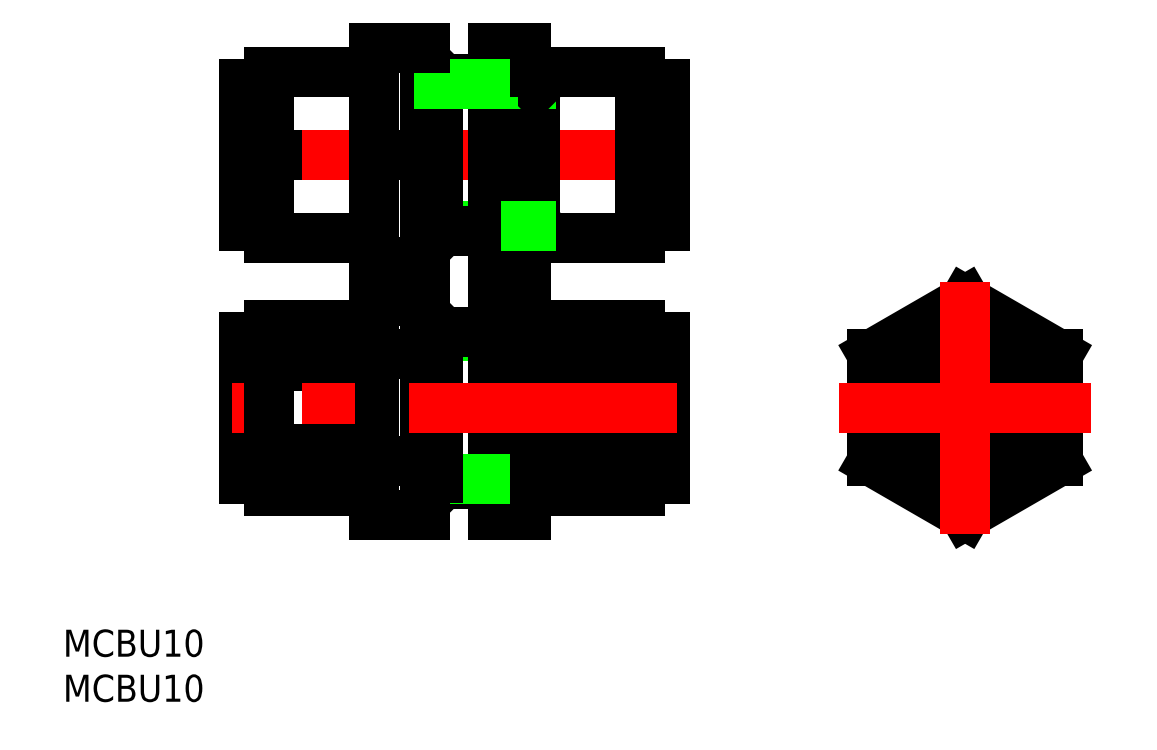
<metadata>
{"format":"dxf","ext":"dxf","renderer":"ezdxf+matplotlib","layout":"modelspace","background":"white","min_lineweight":24,"dpi":150}
</metadata>
<code>
0
SECTION
2
ENTITIES
0
LINE
8
0
10
90.7
20
-159.6
30
0
11
82.2
21
-154.7
31
0
0
LINE
8
0
10
90.7
20
-169.4
30
0
11
90.7
21
-159.6
31
0
0
LINE
8
0
10
82.2
20
-174.3
30
0
11
90.7
21
-169.4
31
0
0
LINE
8
0
10
73.7
20
-169.4
30
0
11
82.2
21
-174.3
31
0
0
LINE
8
0
10
73.7
20
-159.6
30
0
11
73.7
21
-169.4
31
0
0
LINE
8
0
10
82.2
20
-154.7
30
0
11
73.7
21
-159.6
31
0
0
CIRCLE
8
0
10
82.2
20
-164.5
30
0
40
5
0
LINE
8
0
10
93.2
20
-158.1
30
0
11
82.2
21
-151.8
31
0
0
LINE
8
0
10
93.2
20
-170.9
30
0
11
93.2
21
-158.1
31
0
0
LINE
8
0
10
82.2
20
-177.2
30
0
11
93.2
21
-170.9
31
0
0
LINE
8
0
10
71.2
20
-170.9
30
0
11
82.2
21
-177.2
31
0
0
LINE
8
0
10
71.2
20
-158.1
30
0
11
71.2
21
-170.9
31
0
0
LINE
8
0
10
82.2
20
-151.8
30
0
11
71.2
21
-158.1
31
0
0
LINE
8
CENTER
10
82.2
20
-149.6
30
0
11
82.2
21
-179.4
31
0
0
LINE
8
CENTER
10
67.29
20
-164.5
30
0
11
97.11
21
-164.5
31
0
0
LINE
8
0
10
31.15
20
-134.5
30
0
11
43.65
21
-134.5
31
0
0
LINE
8
0
10
26.15
20
-134.5
30
0
11
30.15
21
-134.5
31
0
0
LINE
8
0
10
12.15
20
-134.5
30
0
11
18.15
21
-134.5
31
0
0
LINE
8
0
10
-0.3509
20
-134.5
30
0
11
12.15
21
-134.5
31
0
0
LINE
8
0
10
-0.3509
20
-144.3
30
0
11
-0.3509
21
-134.5
31
0
0
LINE
8
0
10
-0.3509
20
-142.9
30
0
11
-3.351
21
-142.9
31
0
0
LINE
8
0
10
-0.3509
20
-144.3
30
0
11
12.15
21
-144.3
31
0
0
LINE
8
CENTER
10
47.98
20
-134.5
30
0
11
-4.715
21
-134.5
31
0
0
LINE
8
0
10
-3.351
20
-134.5
30
0
11
-3.351
21
-142.9
31
0
0
LINE
8
0
10
31.15
20
-134.5
30
0
11
31.15
21
-144.3
31
0
0
LINE
8
0
10
12.15
20
-134.5
30
0
11
12.15
21
-147.2
31
0
0
LINE
8
0
10
43.65
20
-144.3
30
0
11
31.15
21
-144.3
31
0
0
LINE
8
0
10
43.65
20
-142.9
30
0
11
46.65
21
-142.9
31
0
0
LINE
8
0
10
43.65
20
-144.3
30
0
11
43.65
21
-134.5
31
0
0
LINE
8
0
10
46.65
20
-134.5
30
0
11
46.65
21
-142.9
31
0
0
LINE
8
0
10
12.15
20
-147.2
30
0
11
18.15
21
-147.2
31
0
0
LINE
8
0
10
19.65
20
-134.5
30
0
11
19.65
21
-142.8
31
0
0
LINE
8
0
10
19.81
20
-143
30
0
11
26.15
21
-143
31
0
0
LINE
8
0
10
31.15
20
-142.5
30
0
11
30.15
21
-143.5
31
0
0
LINE
8
0
10
19.65
20
-142.8
30
0
11
20.35
21
-143.5
31
0
0
LINE
8
0
10
18.15
20
-142.8
30
0
11
19.65
21
-142.8
31
0
0
LINE
8
0
10
20.35
20
-143.5
30
0
11
26.15
21
-143.5
31
0
0
LINE
8
0
10
18.15
20
-134.5
30
0
11
18.15
21
-147.2
31
0
0
LINE
8
0
10
26.15
20
-134.5
30
0
11
26.15
21
-147.2
31
0
0
LINE
8
0
10
26.15
20
-147.2
30
0
11
30.15
21
-147.2
31
0
0
LINE
8
0
10
30.15
20
-134.5
30
0
11
30.15
21
-147.2
31
0
0
LINE
8
0
10
30.15
20
-143
30
0
11
30.69
21
-143
31
0
0
LINE
8
0
10
-0.3509
20
-124.7
30
0
11
-0.3509
21
-134.5
31
0
0
LINE
8
0
10
-3.351
20
-134.5
30
0
11
-3.351
21
-126.1
31
0
0
LINE
8
0
10
31.15
20
-134.5
30
0
11
31.15
21
-124.7
31
0
0
LINE
8
0
10
12.15
20
-134.5
30
0
11
12.15
21
-121.8
31
0
0
LINE
8
0
10
43.65
20
-124.7
30
0
11
43.65
21
-134.5
31
0
0
LINE
8
0
10
46.65
20
-134.5
30
0
11
46.65
21
-126.1
31
0
0
LINE
8
0
10
19.65
20
-134.5
30
0
11
19.65
21
-126.2
31
0
0
LINE
8
0
10
18.15
20
-134.5
30
0
11
18.15
21
-121.8
31
0
0
LINE
8
0
10
26.15
20
-134.5
30
0
11
26.15
21
-121.8
31
0
0
LINE
8
0
10
30.15
20
-134.5
30
0
11
30.15
21
-121.8
31
0
0
LINE
8
0
10
30.15
20
-126
30
0
11
30.69
21
-126
31
0
0
LINE
8
0
10
26.15
20
-121.8
30
0
11
30.15
21
-121.8
31
0
0
LINE
8
0
10
20.35
20
-125.5
30
0
11
26.15
21
-125.5
31
0
0
LINE
8
0
10
18.15
20
-126.2
30
0
11
19.65
21
-126.2
31
0
0
LINE
8
0
10
19.65
20
-126.2
30
0
11
20.35
21
-125.5
31
0
0
LINE
8
0
10
31.15
20
-126.5
30
0
11
30.15
21
-125.5
31
0
0
LINE
8
0
10
19.81
20
-126
30
0
11
26.15
21
-126
31
0
0
LINE
8
0
10
12.15
20
-121.8
30
0
11
18.15
21
-121.8
31
0
0
LINE
8
0
10
43.65
20
-126.1
30
0
11
46.65
21
-126.1
31
0
0
LINE
8
0
10
43.65
20
-124.7
30
0
11
31.15
21
-124.7
31
0
0
LINE
8
0
10
-0.3509
20
-124.7
30
0
11
12.15
21
-124.7
31
0
0
LINE
8
0
10
-0.3509
20
-126.1
30
0
11
-3.351
21
-126.1
31
0
0
LINE
8
0
10
-0.3509
20
-156.1
30
0
11
-3.351
21
-156.1
31
0
0
LINE
8
0
10
-0.3509
20
-154.7
30
0
11
12.15
21
-154.7
31
0
0
LINE
8
0
10
12.15
20
-159.6
30
0
11
-0.3509
21
-159.6
31
0
0
LINE
8
0
10
31.15
20
-159.6
30
0
11
43.65
21
-159.6
31
0
0
LINE
8
0
10
43.65
20
-154.7
30
0
11
31.15
21
-154.7
31
0
0
LINE
8
0
10
43.65
20
-156.1
30
0
11
46.65
21
-156.1
31
0
0
LINE
8
0
10
12.15
20
-151.8
30
0
11
18.15
21
-151.8
31
0
0
LINE
8
0
10
12.15
20
-158.1
30
0
11
18.15
21
-158.1
31
0
0
LINE
8
0
10
19.81
20
-156
30
0
11
26.15
21
-156
31
0
0
LINE
8
0
10
31.15
20
-156.5
30
0
11
30.15
21
-155.5
31
0
0
LINE
8
0
10
19.65
20
-156.2
30
0
11
20.35
21
-155.5
31
0
0
LINE
8
0
10
18.15
20
-156.2
30
0
11
19.65
21
-156.2
31
0
0
LINE
8
0
10
20.35
20
-155.5
30
0
11
26.15
21
-155.5
31
0
0
LINE
8
0
10
26.15
20
-151.8
30
0
11
30.15
21
-151.8
31
0
0
LINE
8
0
10
26.15
20
-158.1
30
0
11
30.15
21
-158.1
31
0
0
LINE
8
0
10
30.15
20
-156
30
0
11
30.69
21
-156
31
0
0
LINE
8
0
10
30.15
20
-164.5
30
0
11
30.15
21
-151.8
31
0
0
LINE
8
0
10
26.15
20
-164.5
30
0
11
26.15
21
-151.8
31
0
0
LINE
8
0
10
18.15
20
-164.5
30
0
11
18.15
21
-151.8
31
0
0
LINE
8
0
10
19.65
20
-164.5
30
0
11
19.65
21
-156.2
31
0
0
LINE
8
0
10
46.65
20
-164.5
30
0
11
46.65
21
-156.1
31
0
0
LINE
8
0
10
43.65
20
-154.7
30
0
11
43.65
21
-164.5
31
0
0
LINE
8
0
10
12.15
20
-164.5
30
0
11
12.15
21
-151.8
31
0
0
LINE
8
0
10
31.15
20
-164.5
30
0
11
31.15
21
-154.7
31
0
0
LINE
8
0
10
-3.351
20
-164.5
30
0
11
-3.351
21
-156.1
31
0
0
LINE
8
0
10
-0.3509
20
-154.7
30
0
11
-0.3509
21
-164.5
31
0
0
LINE
8
0
10
30.15
20
-173
30
0
11
30.69
21
-173
31
0
0
LINE
8
0
10
30.15
20
-164.5
30
0
11
30.15
21
-177.2
31
0
0
LINE
8
0
10
26.15
20
-170.9
30
0
11
30.15
21
-170.9
31
0
0
LINE
8
0
10
26.15
20
-177.2
30
0
11
30.15
21
-177.2
31
0
0
LINE
8
0
10
26.15
20
-164.5
30
0
11
26.15
21
-177.2
31
0
0
LINE
8
0
10
18.15
20
-164.5
30
0
11
18.15
21
-177.2
31
0
0
LINE
8
0
10
20.35
20
-173.5
30
0
11
26.15
21
-173.5
31
0
0
LINE
8
0
10
18.15
20
-172.8
30
0
11
19.65
21
-172.8
31
0
0
LINE
8
0
10
19.65
20
-172.8
30
0
11
20.35
21
-173.5
31
0
0
LINE
8
0
10
31.15
20
-172.5
30
0
11
30.15
21
-173.5
31
0
0
LINE
8
0
10
19.81
20
-173
30
0
11
26.15
21
-173
31
0
0
LINE
8
0
10
19.65
20
-164.5
30
0
11
19.65
21
-172.8
31
0
0
LINE
8
0
10
12.15
20
-170.9
30
0
11
18.15
21
-170.9
31
0
0
LINE
8
0
10
12.15
20
-177.2
30
0
11
18.15
21
-177.2
31
0
0
LINE
8
0
10
46.65
20
-164.5
30
0
11
46.65
21
-172.9
31
0
0
LINE
8
0
10
43.65
20
-174.3
30
0
11
43.65
21
-164.5
31
0
0
LINE
8
0
10
43.65
20
-172.9
30
0
11
46.65
21
-172.9
31
0
0
LINE
8
0
10
43.65
20
-174.3
30
0
11
31.15
21
-174.3
31
0
0
LINE
8
0
10
31.15
20
-169.4
30
0
11
43.65
21
-169.4
31
0
0
LINE
8
0
10
12.15
20
-164.5
30
0
11
12.15
21
-177.2
31
0
0
LINE
8
0
10
31.15
20
-164.5
30
0
11
31.15
21
-174.3
31
0
0
LINE
8
0
10
-3.351
20
-164.5
30
0
11
-3.351
21
-172.9
31
0
0
LINE
8
CENTER
10
47.98
20
-164.5
30
0
11
-4.715
21
-164.5
31
0
0
LINE
8
0
10
12.15
20
-169.4
30
0
11
-0.3509
21
-169.4
31
0
0
LINE
8
0
10
-0.3509
20
-174.3
30
0
11
12.15
21
-174.3
31
0
0
LINE
8
0
10
-0.3509
20
-172.9
30
0
11
-3.351
21
-172.9
31
0
0
LINE
8
0
10
-0.3509
20
-174.3
30
0
11
-0.3509
21
-164.5
31
0
0
TEXT
8
0
10
-24.79
20
-194
30
0
40
3.2
1
MCBU10
7
STANDARD
0
TEXT
8
0
10
-24.79
20
-199.4
30
0
40
3.2
1
MCBU10
7
STANDARD
0
ENDSEC
0
EOF

</code>
